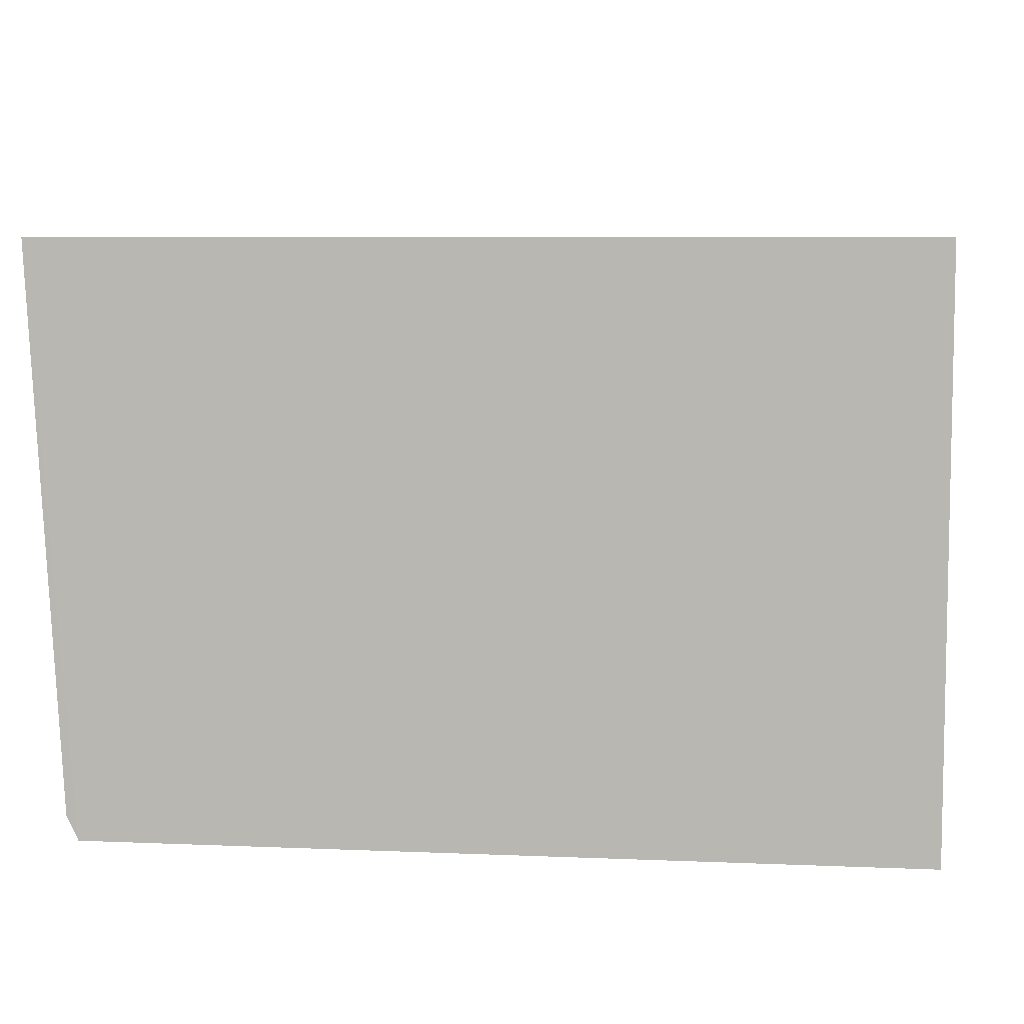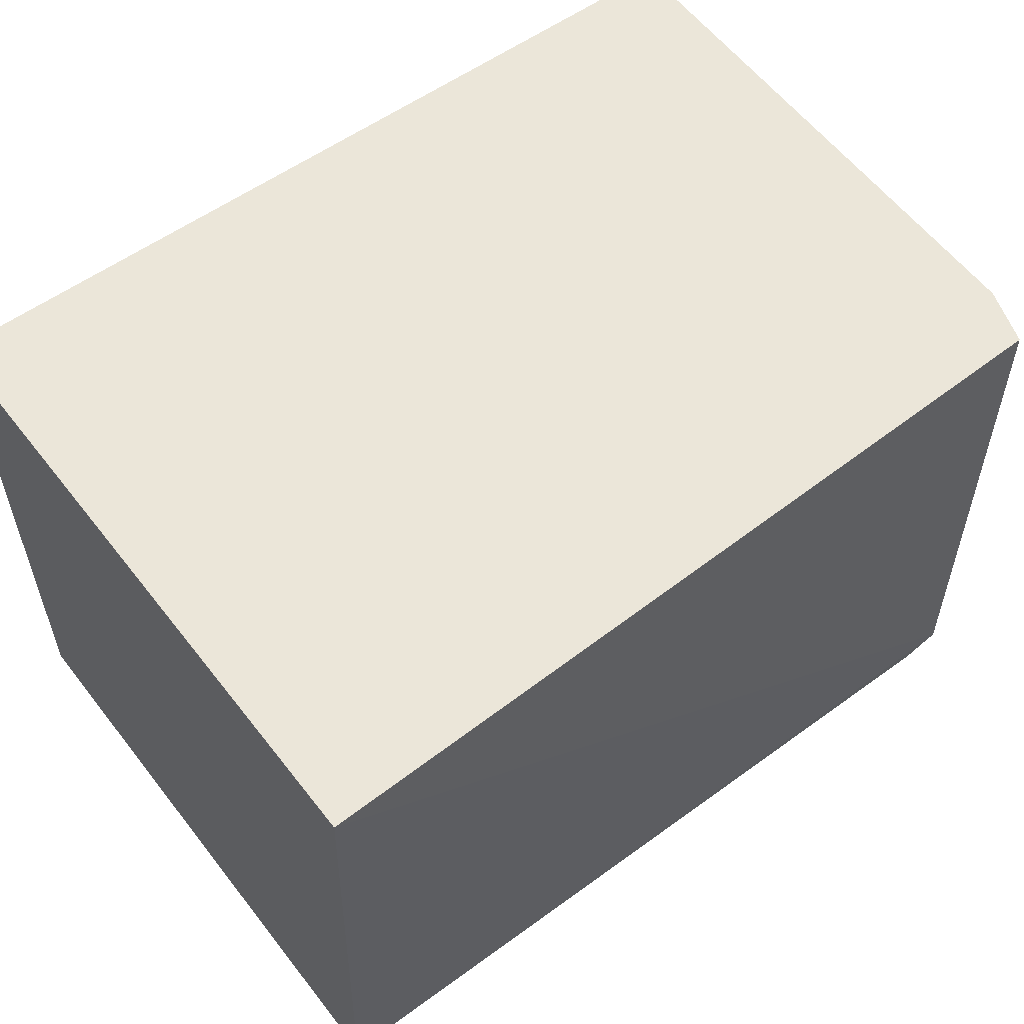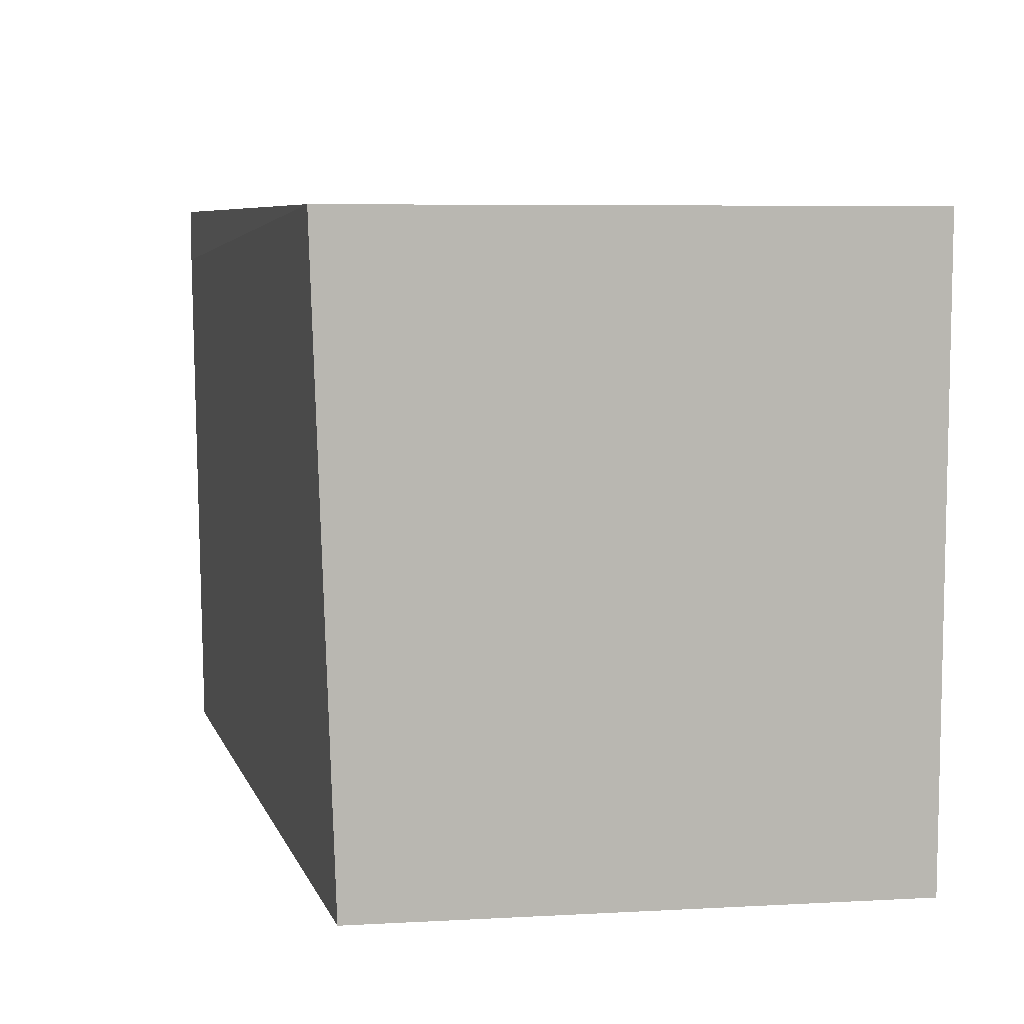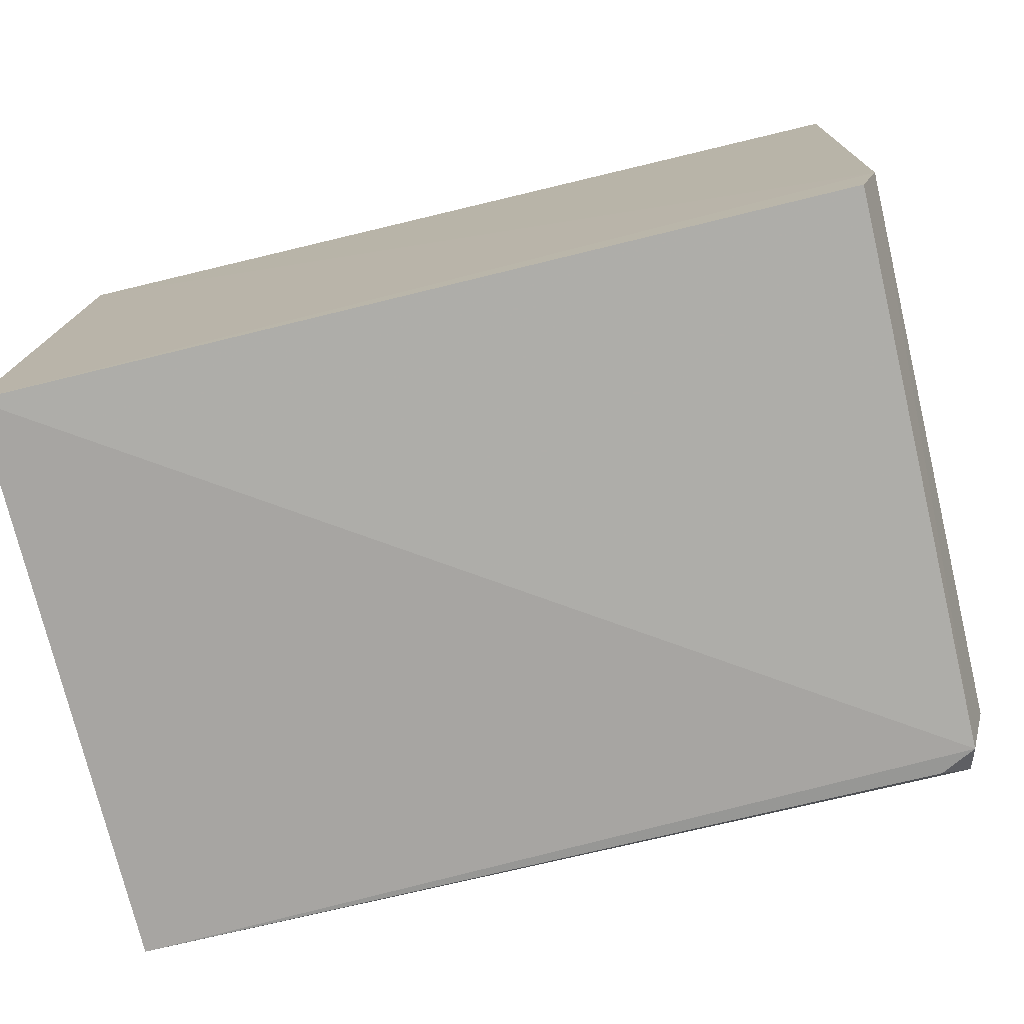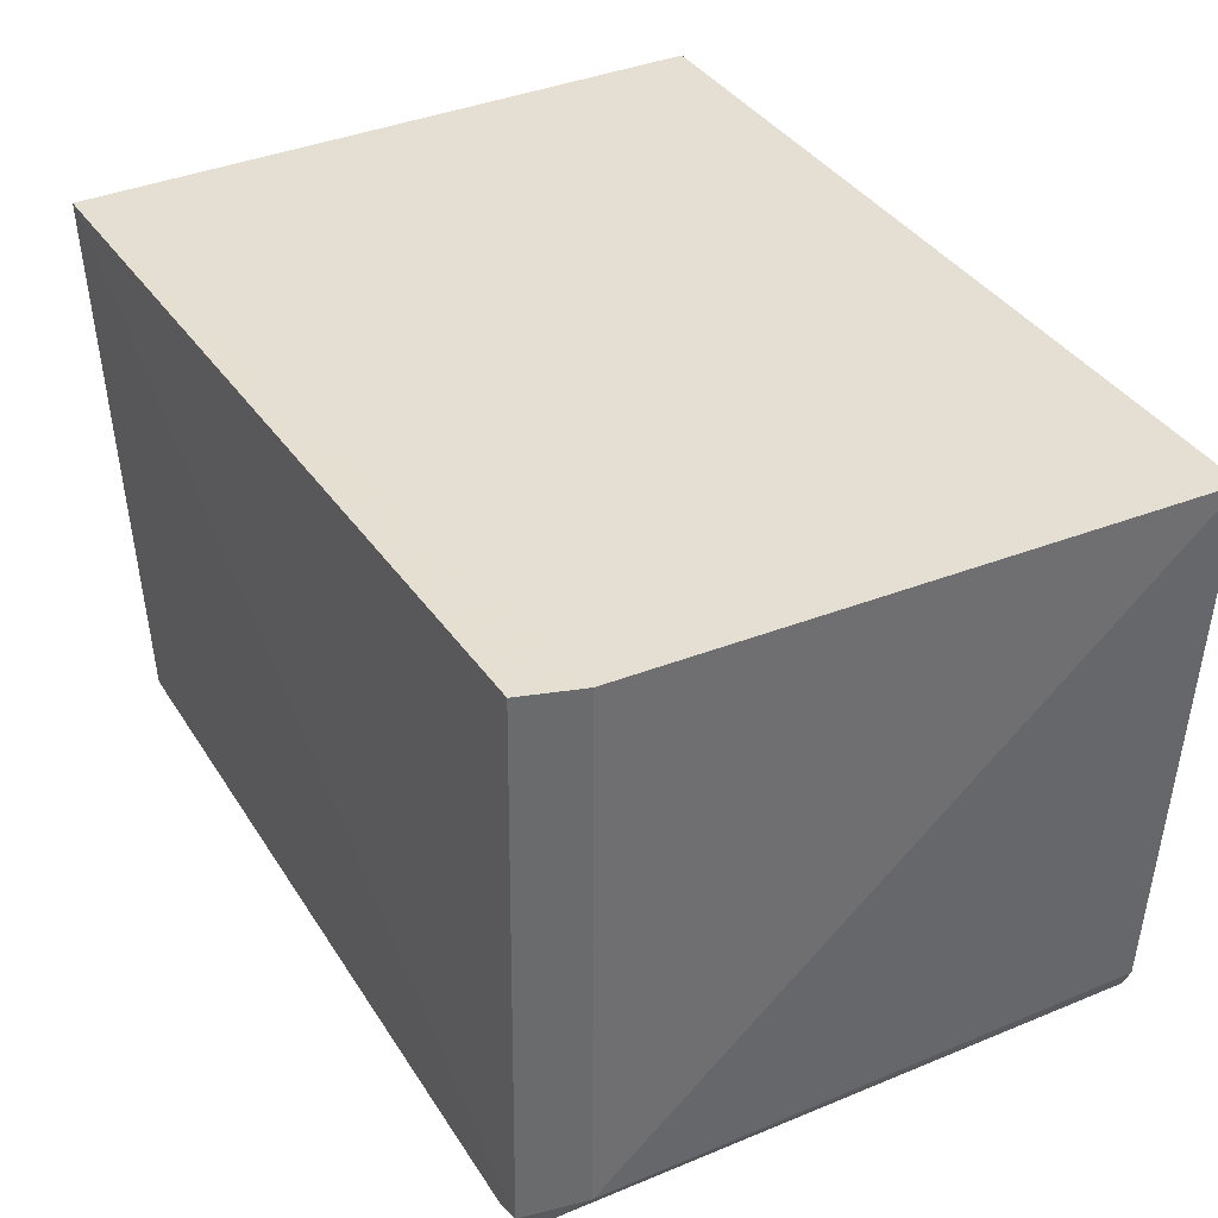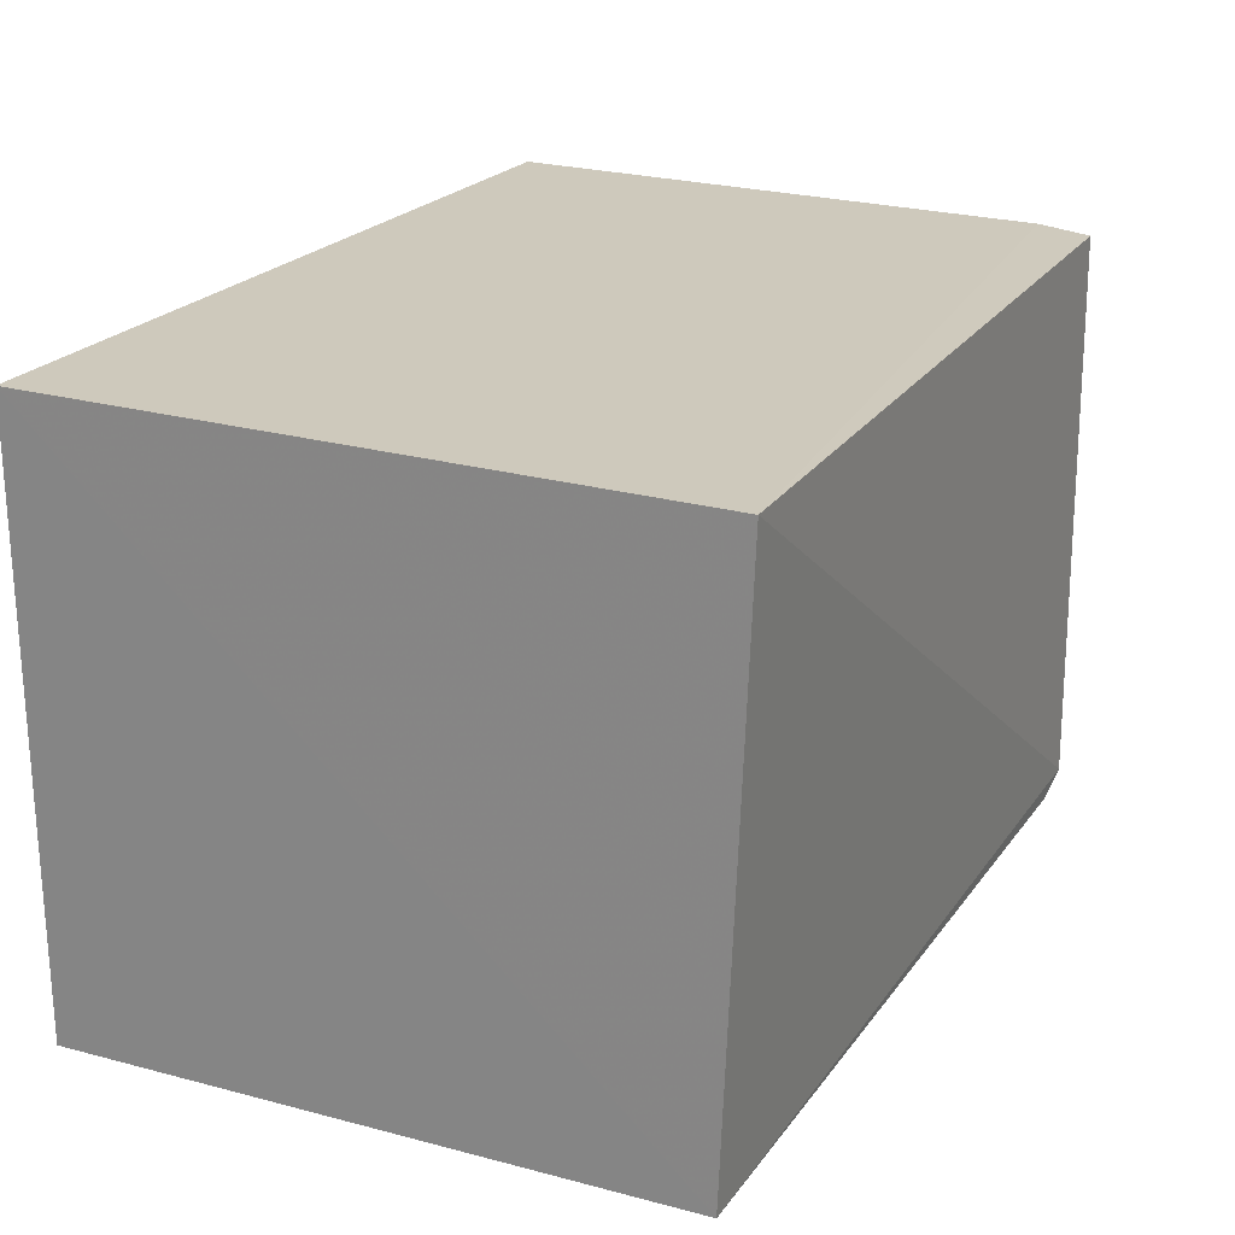
<metadata>
{"format":"obj","ext":"obj","renderer":"f3d","projection":"perspective","resolution":1024,"background":"white","views":[{"elev":6.9,"azim":-174.9,"up":"+Z"},{"elev":56.0,"azim":-37.4,"up":"+Z"},{"elev":7.2,"azim":-105.3,"up":"+Y"},{"elev":-76.0,"azim":13.4,"up":"+Y"},{"elev":37.2,"azim":61.3,"up":"+Z"},{"elev":22.4,"azim":-63.6,"up":"+Z"}]}
</metadata>
<code>
v 0.1209 0.001926 0.0386
v 0.1196 -0.03446 0.03861
v 0.1178 -0.03736 0.001076
v 0.06447 0.001927 0.00029
v 0.06446 0.001926 0.03858
v 0.1182 0.001945 0.0007946
v 0.1195 -0.0346 0.003472
v 0.06442 -0.03973 0.03851
v 0.118 -0.001717 0.0007119
v 0.1182 -0.03859 0.002837
v 0.1189 0.001935 0.002394
v 0.06433 -0.03835 0.00152
v 0.1183 -0.0382 0.03856
v 0.1159 -0.03842 0.001654
f 5 2 1
f 6 5 1
f 6 4 5
f 7 1 2
f 7 3 6
f 8 2 5
f 9 6 3
f 9 3 4
f 9 4 6
f 10 7 2
f 10 3 7
f 11 7 6
f 11 6 1
f 11 1 7
f 12 8 5
f 12 5 4
f 12 4 3
f 12 10 8
f 13 10 2
f 13 2 8
f 13 8 10
f 14 12 3
f 14 3 10
f 14 10 12

</code>
